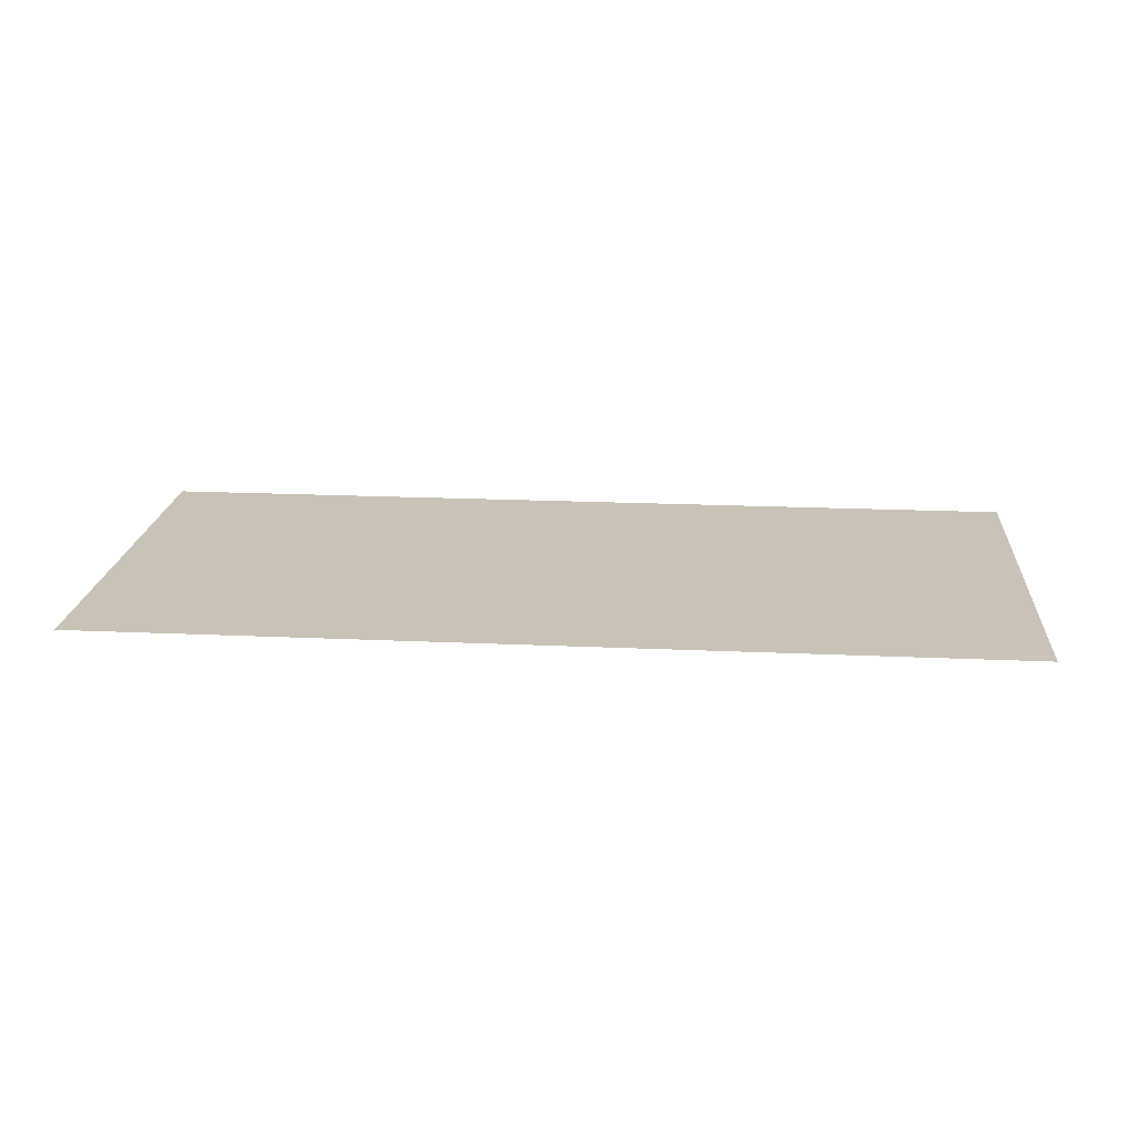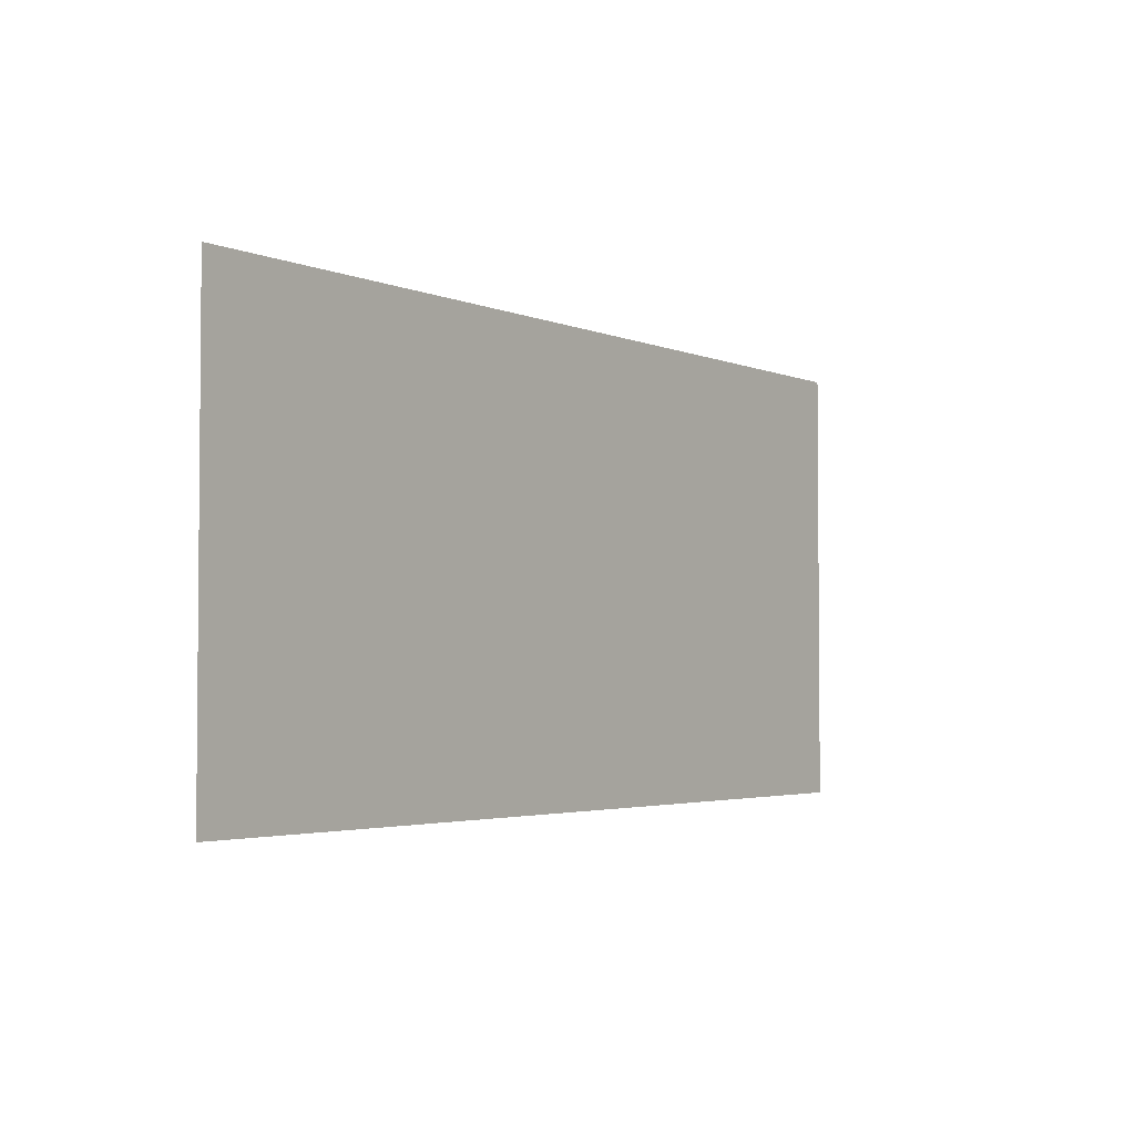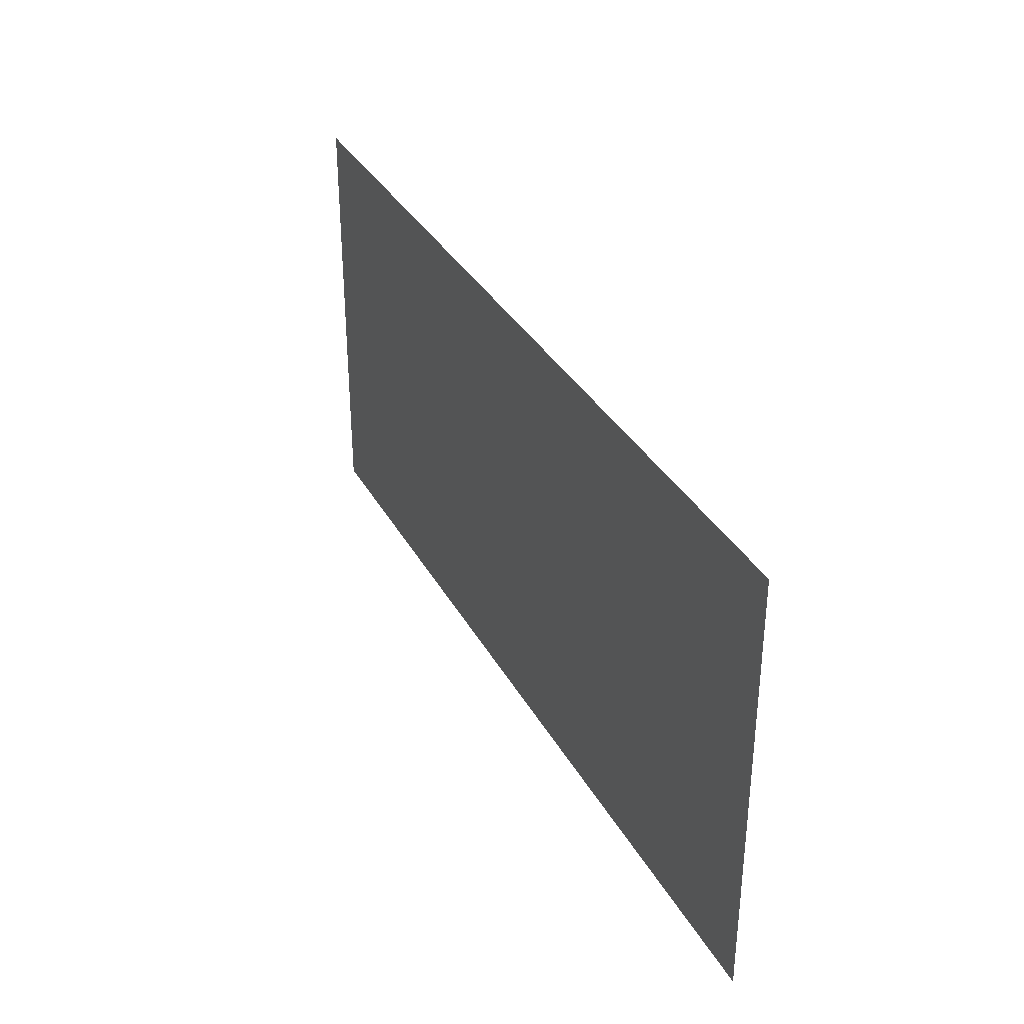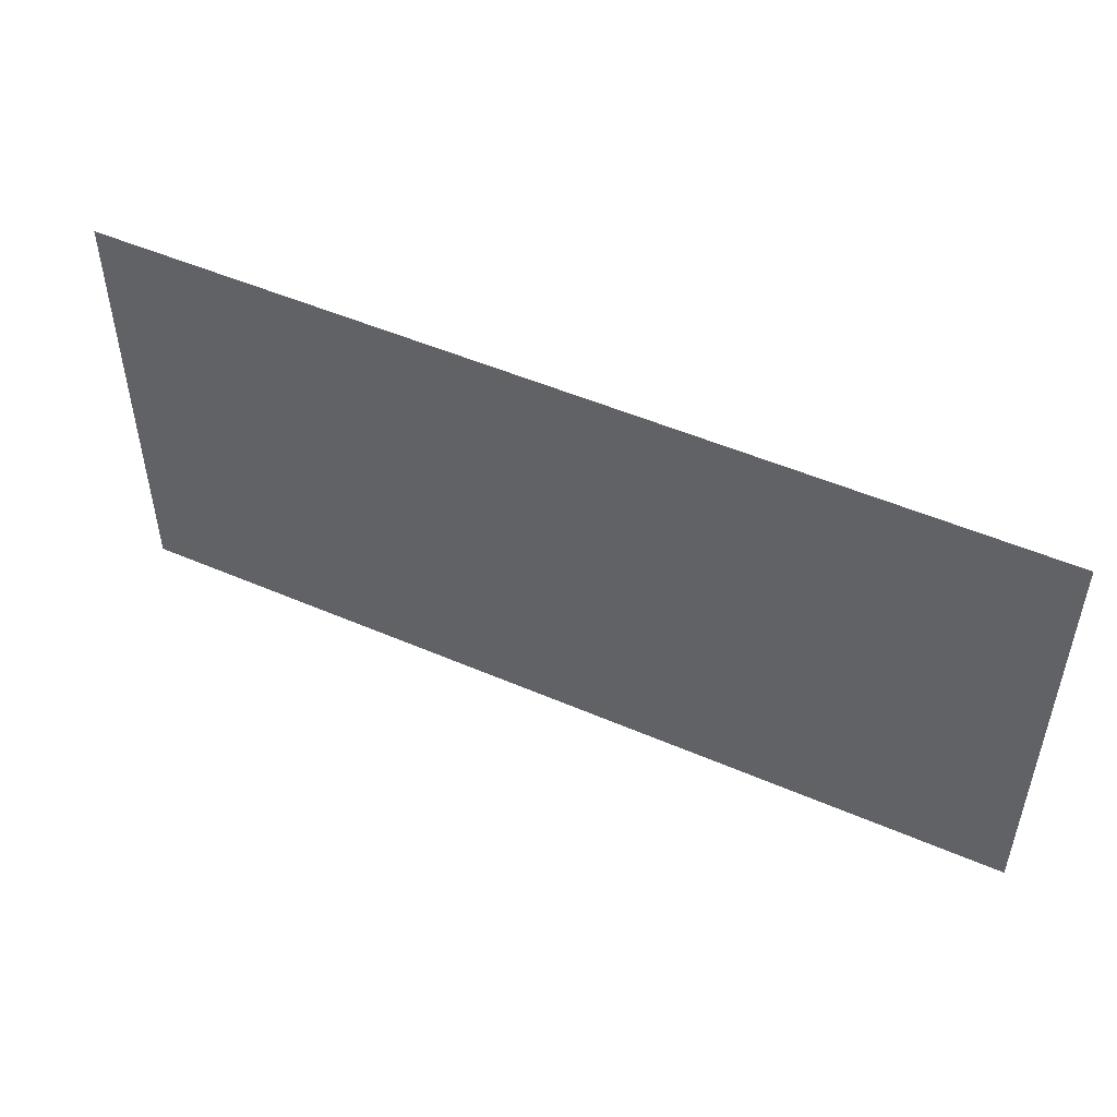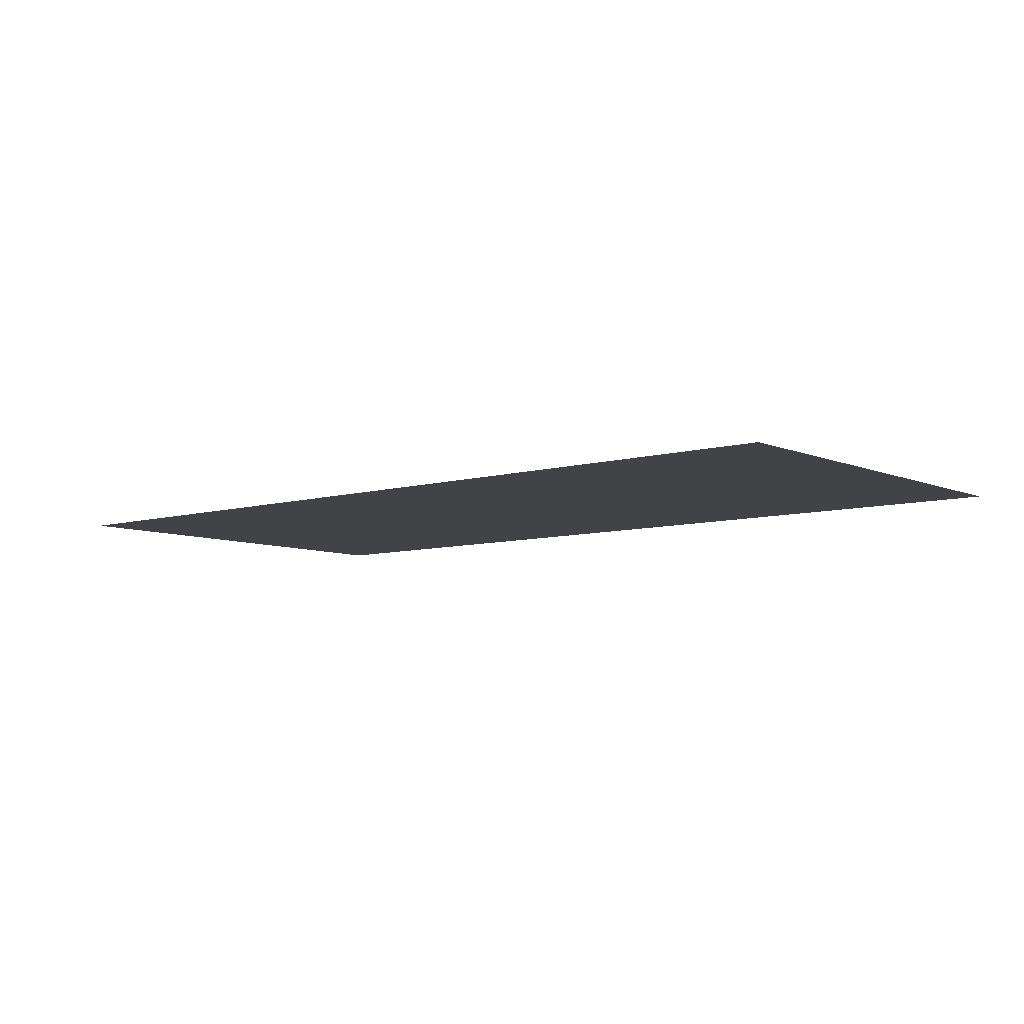
<metadata>
{"format":"obj","ext":"obj","renderer":"f3d","projection":"perspective","resolution":1024,"background":"white","views":[{"elev":19.4,"azim":4.9,"up":"+Z"},{"elev":-3.1,"azim":-54.3,"up":"+Y"},{"elev":34.0,"azim":-115.1,"up":"+Y"},{"elev":49.9,"azim":25.5,"up":"+Y"},{"elev":-7.5,"azim":39.8,"up":"+Z"}]}
</metadata>
<code>
g GeneratedMesh_1024x488
v 13.33 -6.354 0
v 13.33 6.354 0
v -13.33 6.354 0
v -13.33 -6.354 0
g GeneratedMesh_1024x488_0
f 3 2 1
f 1 4 3

</code>
